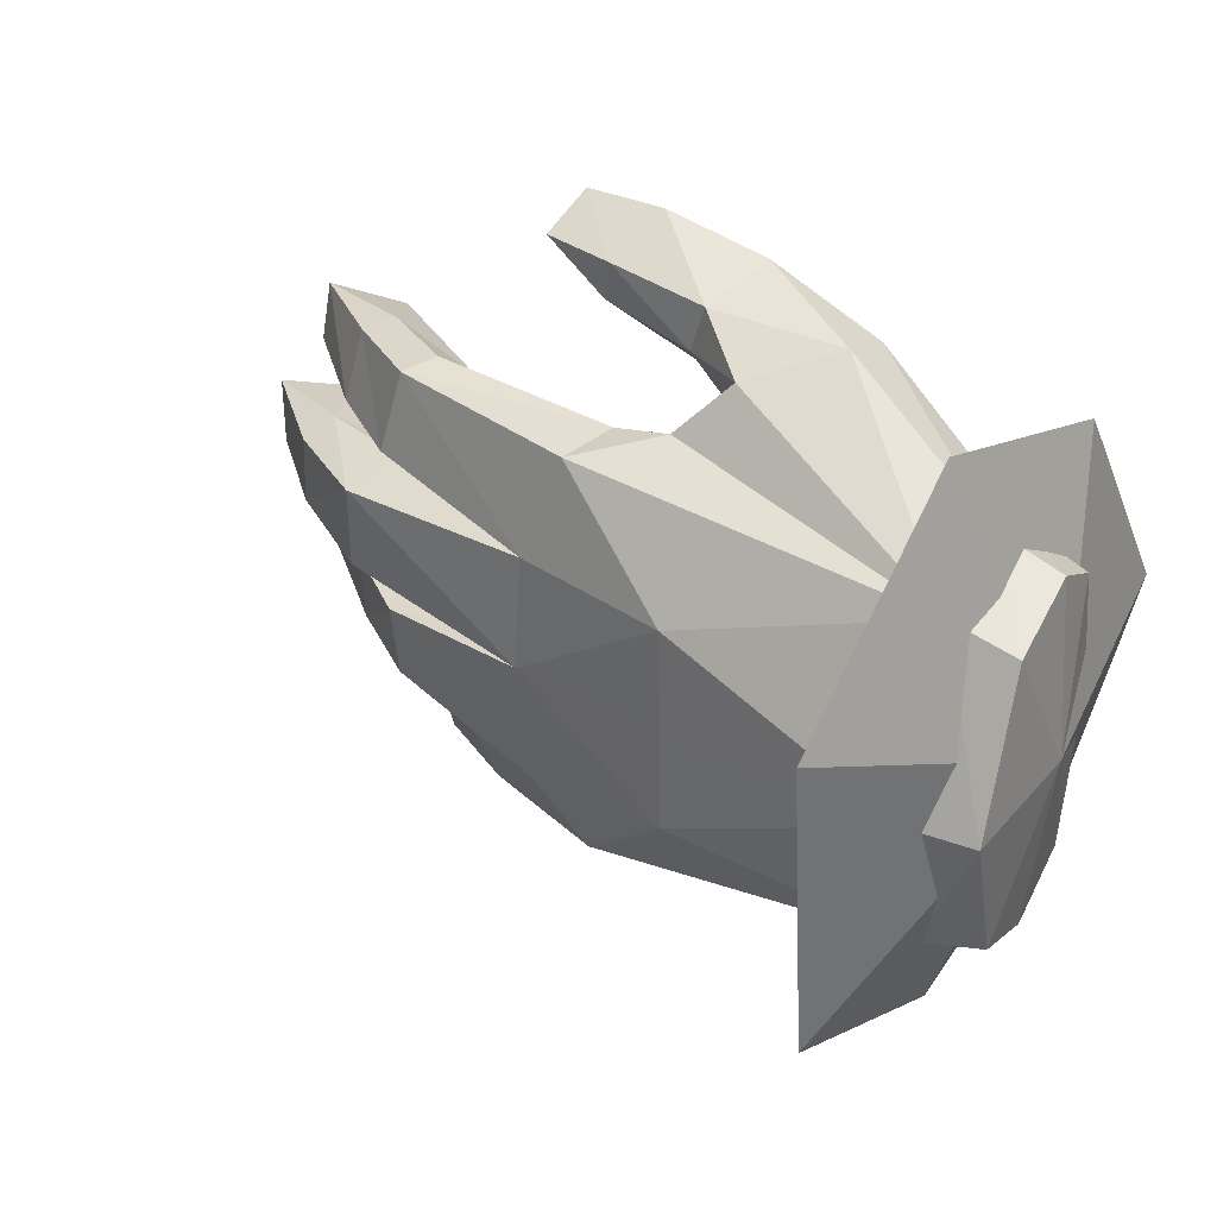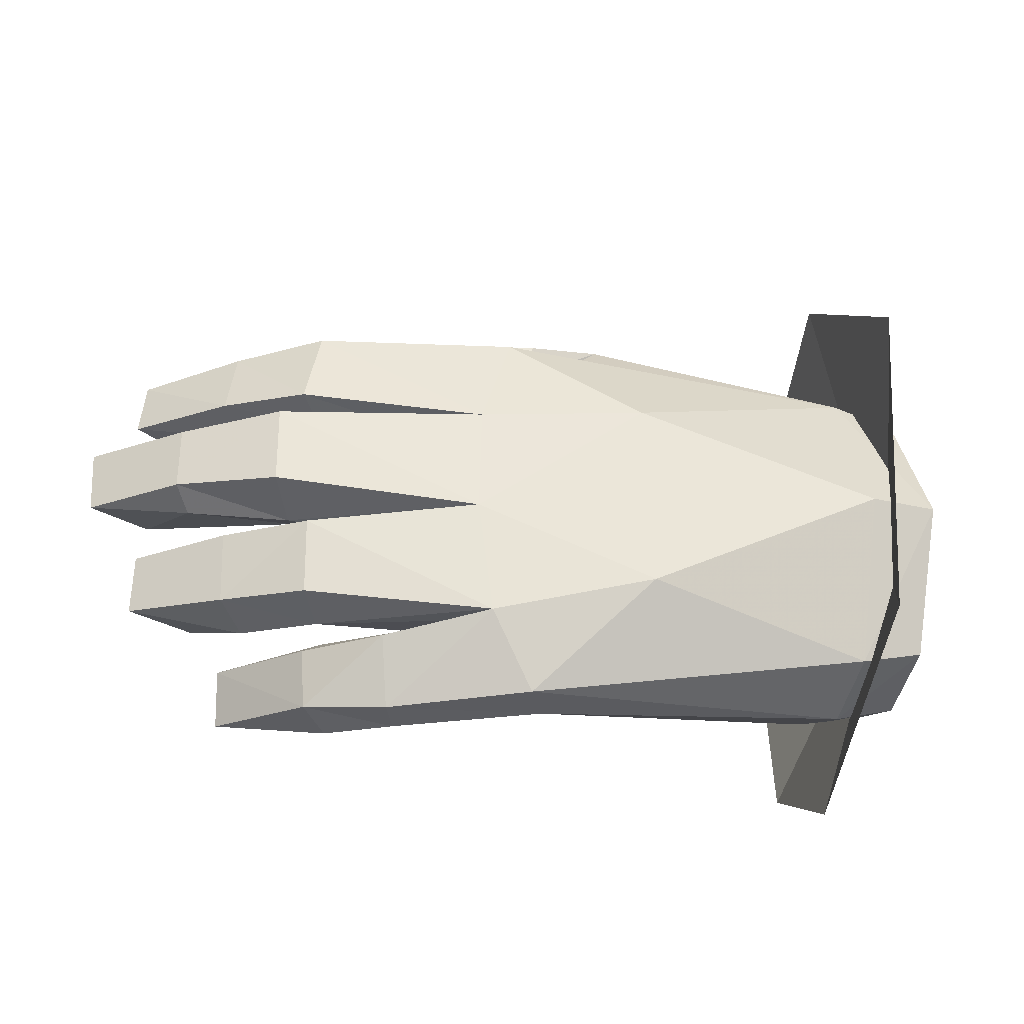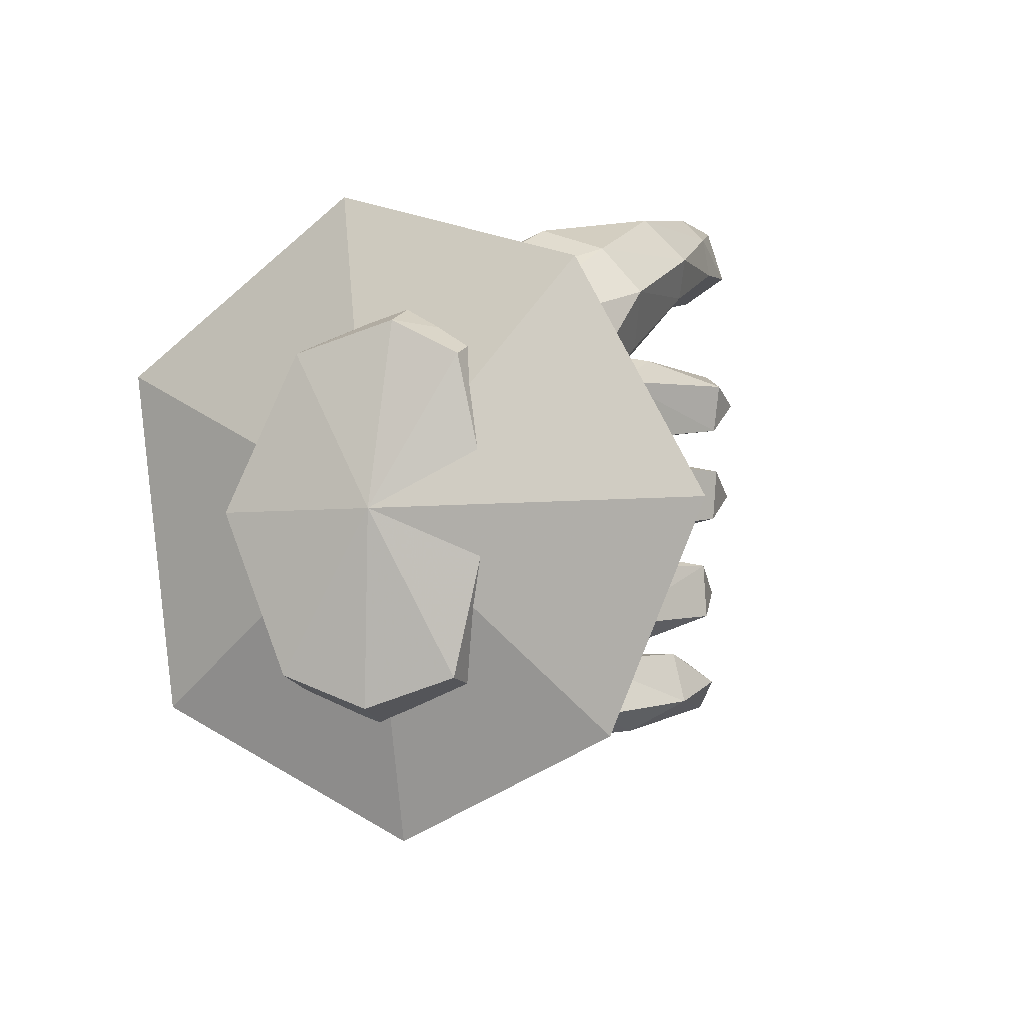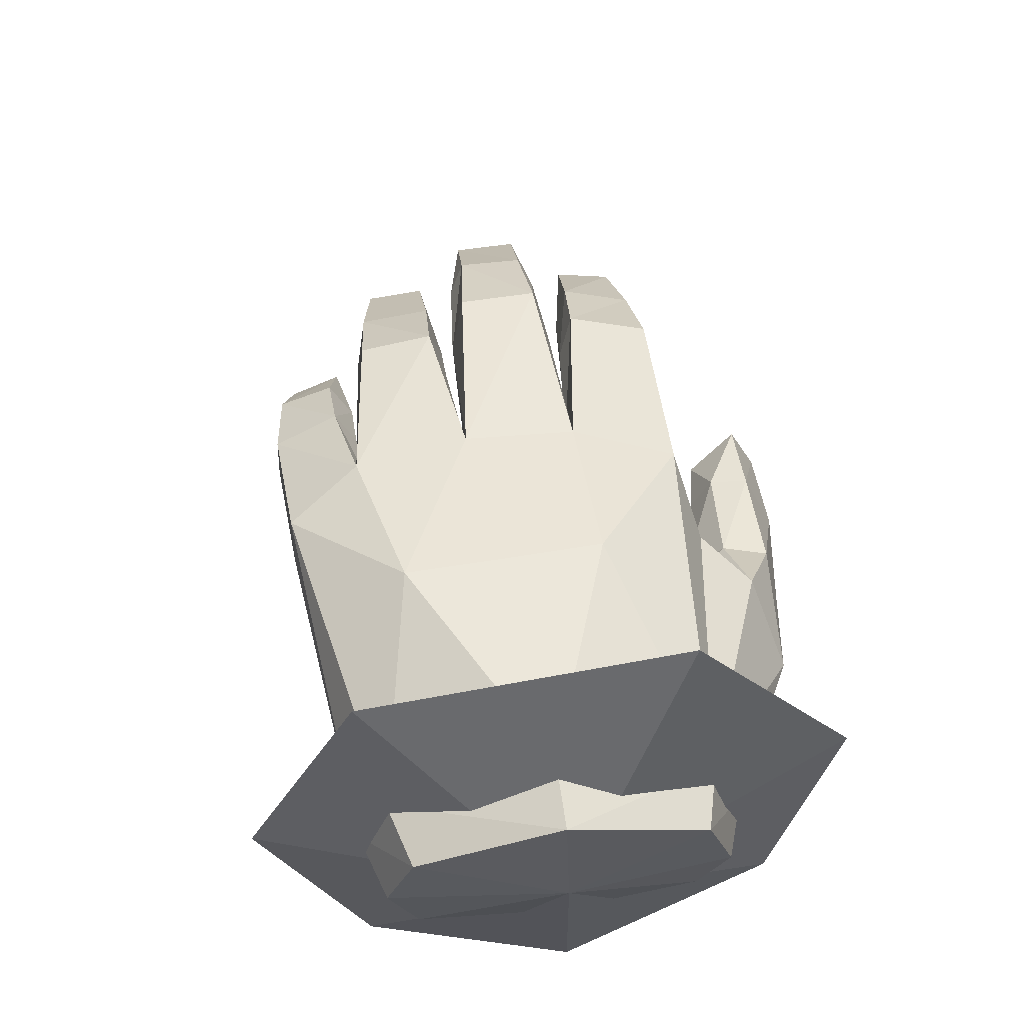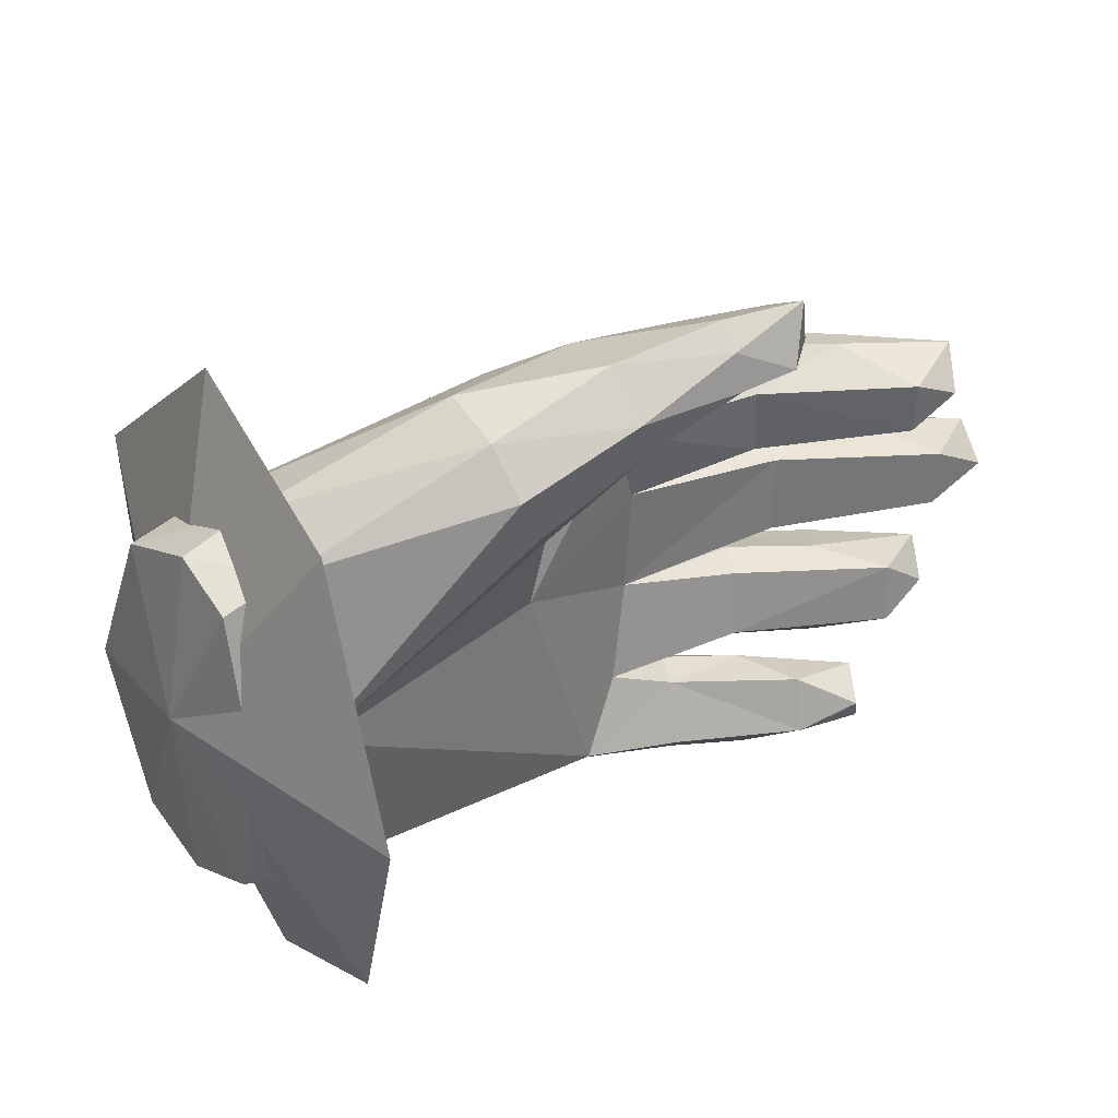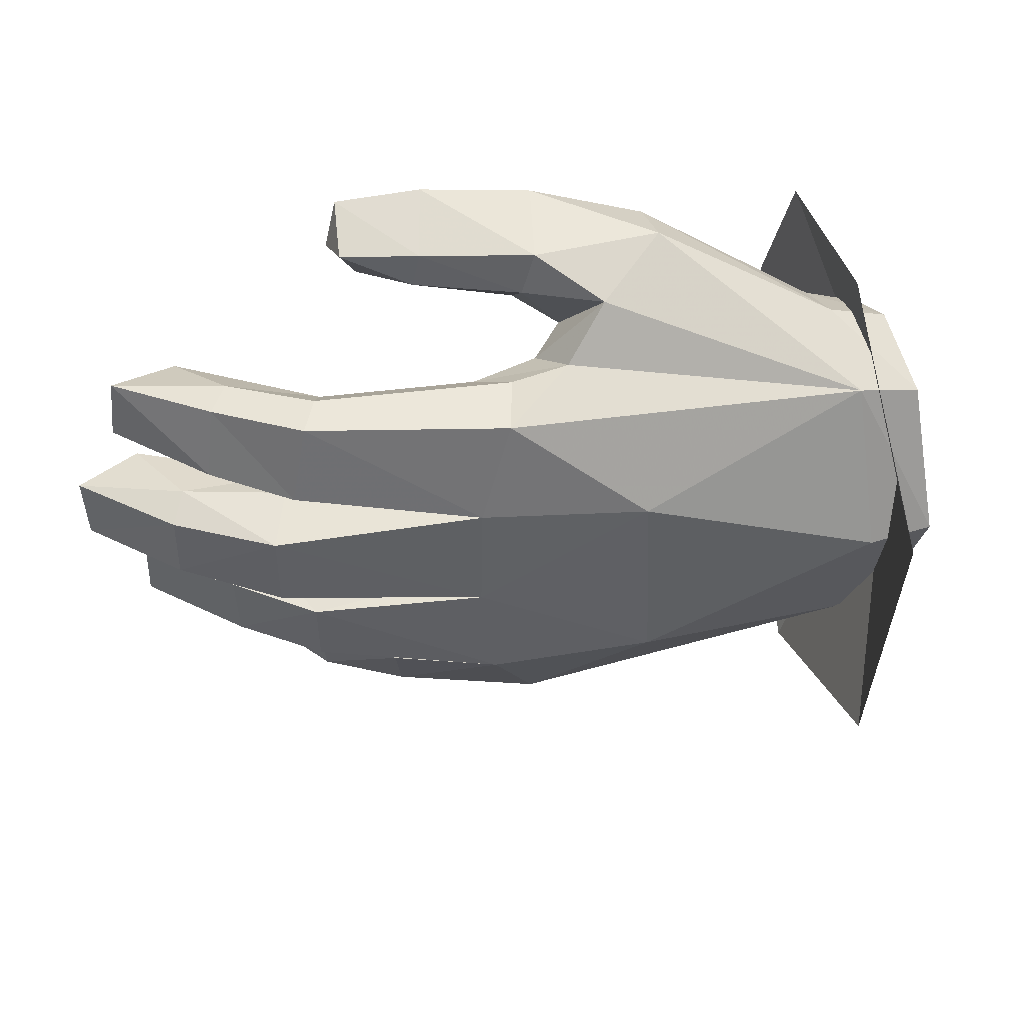
<metadata>
{"format":"obj","ext":"obj","renderer":"f3d","projection":"perspective","resolution":1024,"background":"white","views":[{"elev":33.5,"azim":-151.1,"up":"+Z"},{"elev":-31.1,"azim":163.0,"up":"+Z"},{"elev":-1.4,"azim":-74.3,"up":"+Z"},{"elev":61.6,"azim":-98.3,"up":"+Y"},{"elev":30.8,"azim":-38.9,"up":"+Z"},{"elev":46.6,"azim":161.9,"up":"+Z"}]}
</metadata>
<code>
v 0.4232 0.1517 0.06516
v 0.4905 0.1487 0.032
v 0.5 0.1903 0.07122
v 0.3573 0.1579 -0.06612
v 0.4139 0.1566 -0.1029
v 0.4364 0.1949 -0.06622
v 0.2146 0.2582 -0.181
v 0.2358 0.1749 -0.1816
v 0.3242 0.1768 -0.1955
v 0.2289 0.2868 -0.1703
v 0.2556 0.3412 -0.1582
v 0.342 0.2762 -0.1504
v 0.06851 0.2846 0.07772
v 0.09527 0.3377 0.08241
v 0.2203 0.2491 0.09949
v -0.004074 0.2687 -0.2366
v 0.1211 0.2686 -0.1861
v 0.04675 0.2871 -0.1576
v 0.209 0.2391 0.1758
v 0.02804 0.2675 0.1727
v 0.06555 0.4097 -0.04766
v 0.09714 0.3675 -0.0473
v 0.2586 0.351 -0.07023
v 0.2471 0.3234 0.2098
v 0.2688 0.3363 0.1162
v 0.06064 0.4029 0.08461
v -0.4786 0.2549 -0.1789
v -0.4795 0.3496 -0.2117
v -0.4038 0.3531 -0.2355
v -0.2126 0.2326 0.3113
v -0.05759 0.2366 0.3206
v -0.1228 0.2983 0.2826
v 0.3155 0.2245 0.2115
v 0.4403 0.168 0.198
v 0.3401 0.255 0.2052
v 0.07837 0.1947 0.2776
v -0.04631 0.1853 0.2201
v -0.04194 0.2366 0.2676
v 0.1176 0.08793 0.2929
v 0.1627 0.1225 0.302
v 0.1461 0.111 0.3538
v 0.3601 0.1361 0.178
v 0.4151 0.1296 0.1553
v 0.2969 0.1352 -0.2205
v 0.2387 0.2974 0.09781
v 0.3193 0.2342 0.1071
v 0.3642 0.1441 0.1183
v 0.271 0.2939 -0.03946
v 0.3862 0.2552 -0.02733
v 0.2585 0.2547 -0.02021
v 0.4223 0.1562 -0.0004228
v 0.1417 0.3103 -0.1804
v 0.4055 0.2848 0.0669
v 0.4067 0.2872 -0.009383
v 0.3004 0.3583 0.071
v 0.3 0.3577 -0.02156
v 0.3072 0.2268 -0.1645
v 0.4376 0.188 -0.135
v 0.04739 0.4086 -0.1843
v 0.07113 0.3598 -0.1779
v 0.3453 0.2801 -0.06566
v 0.1107 0.2462 -0.2555
v 0.1293 0.2731 -0.283
v -0.1775 0.1351 0.18
v -0.06484 0.1061 0.2479
v -0.2151 0.1198 0.2383
v -0.08242 0.09575 0.2905
v 0.2003 0.2257 -0.2807
v 0.2296 0.1593 -0.2428
v 0.2427 0.2819 -0.2059
v 0.2352 0.2672 -0.2703
v 0.1613 0.3434 -0.2032
v 0.1476 0.3143 -0.2803
v 0.2558 0.251 0.07188
v 0.3575 0.1537 -0.1345
v 0.2089 0.2546 -0.1448
v 0.2123 0.263 -0.06841
v -0.5 0.3394 -0.007665
v -0.4786 0.2513 0.1491
v -0.4103 0.2426 0.1737
v -0.4786 0.3213 0.1848
v -0.407 0.3179 0.2096
v -0.08238 0.1437 0.3389
v -0.2178 0.1626 0.2879
v 0.07057 0.1515 0.2528
v 0.132 0.1363 0.2647
v 0.4971 0.1942 -0.00404
v -0.09405 0.2207 0.1932
v 0.3856 0.2508 0.08408
v 0.06939 0.2957 -0.04532
v -0.1054 0.2468 0.0224
v -0.002157 0.322 0.2119
v 0.2249 0.2862 0.2166
v 0.02032 0.3868 0.2042
v -0.0688 0.3285 0.2258
v 0.04635 0.1239 0.3572
v 0.04113 0.09743 0.3315
v 0.271 0.2944 0.08771
v 0.04553 0.09105 0.2886
v -0.05035 0.2631 0.1846
v 0.4486 0.1757 0.1313
v 0.3546 0.2724 0.1235
v -0.4049 0.2135 -0.01104
v -0.1399 0.1777 0.1421
v -0.4789 0.425 0.1524
v -0.4037 0.4238 0.1721
v -0.1256 0.4573 0.08892
v -0.1302 0.4607 -0.02809
v 0.2283 0.2949 -0.05307
v 0.3067 0.2326 -0.05153
v 0.3184 0.1554 -0.2561
v 0.1588 0.1735 0.3233
v 0.07051 0.1996 0.323
v -0.483 0.5015 -0.01104
v -0.4042 0.5039 -0.01117
v -0.4788 0.4385 -0.1789
v -0.4037 0.4395 -0.1997
v -0.1336 0.4637 -0.1448
v -0.006759 0.3853 -0.2715
v -0.03246 0.3369 -0.2734
v -0.4039 0.2478 -0.1946
v -0.4786 0.2166 -0.01104
v -0.4661 0 0.002541
v -0.4327 0.1406 0.25
v -0.3865 0.4068 0.3291
v -0.365 0.6572 0.1434
v -0.363 0.6148 -0.2217
v -0.4303 0.1047 -0.2382
v -0.3836 0.3396 -0.3572
f 1 2 3
f 4 5 6
f 7 8 9
f 10 11 12
f 13 14 15
f 16 17 18
f 19 20 15
f 21 22 23
f 24 25 26
f 27 28 29
f 30 31 32
f 33 34 35
f 36 37 38
f 39 40 41
f 42 43 34
f 8 44 9
f 45 46 15
f 46 47 15
f 48 49 50
f 49 51 50
f 8 7 17
f 7 52 17
f 53 54 55
f 54 56 55
f 10 12 57
f 12 58 57
f 11 10 59
f 10 60 59
f 6 58 61
f 58 12 61
f 15 14 45
f 14 25 45
f 61 12 23
f 12 11 23
f 34 33 42
f 33 19 42
f 17 16 62
f 16 63 62
f 64 65 66
f 65 67 66
f 63 68 62
f 68 69 62
f 70 71 72
f 71 73 72
f 15 47 19
f 47 42 19
f 1 74 51
f 74 50 51
f 75 4 76
f 4 77 76
f 8 17 69
f 17 62 69
f 28 27 78
f 79 80 81
f 80 82 81
f 83 84 67
f 84 66 67
f 56 21 55
f 21 26 55
f 31 30 83
f 30 84 83
f 22 21 48
f 21 56 48
f 37 36 85
f 36 86 85
f 3 87 53
f 87 54 53
f 2 1 51
f 51 87 2
f 87 3 2
f 75 5 4
f 75 58 5
f 58 6 5
f 70 7 9
f 72 7 70
f 52 7 72
f 88 38 37
f 88 32 38
f 32 31 38
f 89 1 3
f 3 53 89
f 53 55 89
f 74 90 50
f 74 13 90
f 13 91 90
f 24 92 93
f 24 94 92
f 94 95 92
f 96 97 41
f 96 83 97
f 83 67 97
f 25 14 26
f 14 98 26
f 14 13 98
f 13 74 98
f 16 18 91
f 18 90 91
f 18 76 90
f 76 77 90
f 39 99 86
f 99 85 86
f 99 65 85
f 65 37 85
f 15 20 13
f 20 91 13
f 20 100 91
f 100 88 91
f 47 46 101
f 46 102 101
f 46 45 102
f 45 25 102
f 16 91 103
f 91 104 103
f 91 88 104
f 88 37 104
f 51 49 87
f 49 54 87
f 49 48 54
f 48 56 54
f 41 97 39
f 97 99 39
f 97 67 99
f 67 65 99
f 79 81 78
f 81 105 78
f 81 82 105
f 82 106 105
f 24 26 94
f 26 107 94
f 26 21 107
f 21 108 107
f 90 77 109
f 77 110 109
f 77 4 110
f 4 6 110
f 1 89 74
f 89 98 74
f 89 55 98
f 55 26 98
f 69 68 111
f 68 71 111
f 68 63 71
f 63 73 71
f 86 36 112
f 36 113 112
f 36 38 113
f 38 31 113
f 59 60 72
f 60 52 72
f 52 18 60
f 18 17 52
f 105 114 78
f 105 106 114
f 106 115 114
f 75 57 58
f 75 76 57
f 76 10 57
f 76 18 10
f 18 60 10
f 65 104 37
f 65 64 104
f 64 103 104
f 64 66 103
f 66 80 103
f 69 44 8
f 69 111 44
f 111 9 44
f 111 71 9
f 71 70 9
f 78 114 116
f 114 117 116
f 114 115 117
f 115 118 117
f 66 84 80
f 84 82 80
f 84 30 82
f 30 106 82
f 30 32 106
f 32 95 106
f 78 116 28
f 116 29 28
f 116 117 29
f 117 119 29
f 117 118 119
f 118 59 119
f 47 43 42
f 47 101 43
f 101 34 43
f 101 102 34
f 102 35 34
f 102 25 35
f 25 24 35
f 61 110 6
f 61 23 110
f 23 109 110
f 23 22 109
f 22 90 109
f 22 48 90
f 48 50 90
f 120 73 63
f 63 16 120
f 16 121 120
f 16 103 121
f 103 122 121
f 103 80 122
f 80 79 122
f 86 40 39
f 86 112 40
f 112 41 40
f 112 113 41
f 113 96 41
f 113 31 96
f 31 83 96
f 94 106 95
f 94 107 106
f 107 115 106
f 107 108 115
f 108 118 115
f 108 21 118
f 21 59 118
f 21 23 59
f 23 11 59
f 24 33 35
f 24 93 33
f 93 19 33
f 93 92 19
f 92 20 19
f 92 95 20
f 95 100 20
f 95 32 100
f 32 88 100
f 78 122 79
f 78 27 122
f 27 121 122
f 27 29 121
f 29 120 121
f 29 119 120
f 119 73 120
f 59 73 119
f 72 73 59
f 123 78 124
f 78 125 124
f 125 78 126
f 78 127 126
f 124 78 123
f 128 78 123
f 128 129 78
f 129 127 78
f 123 78 128
f 78 129 128
f 78 127 129
f 78 126 127
f 78 125 126
f 78 124 125

</code>
